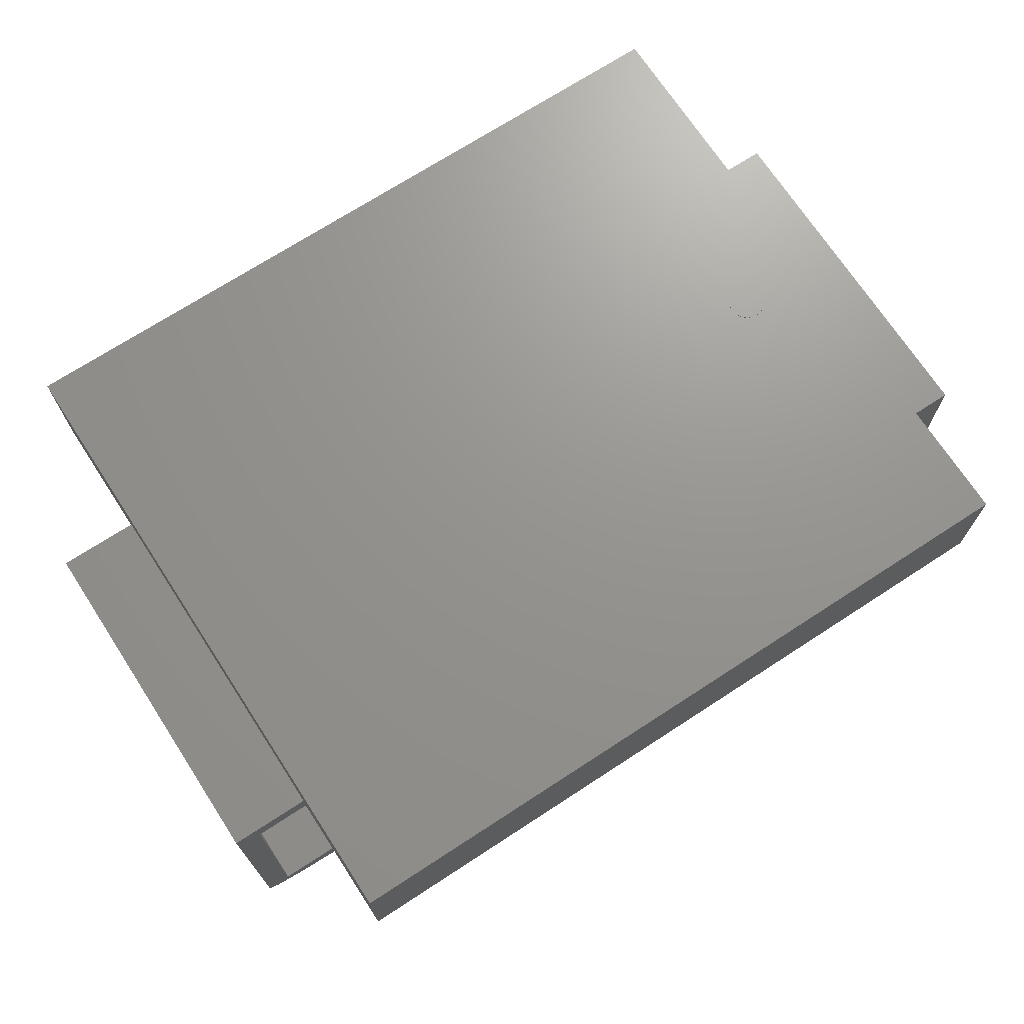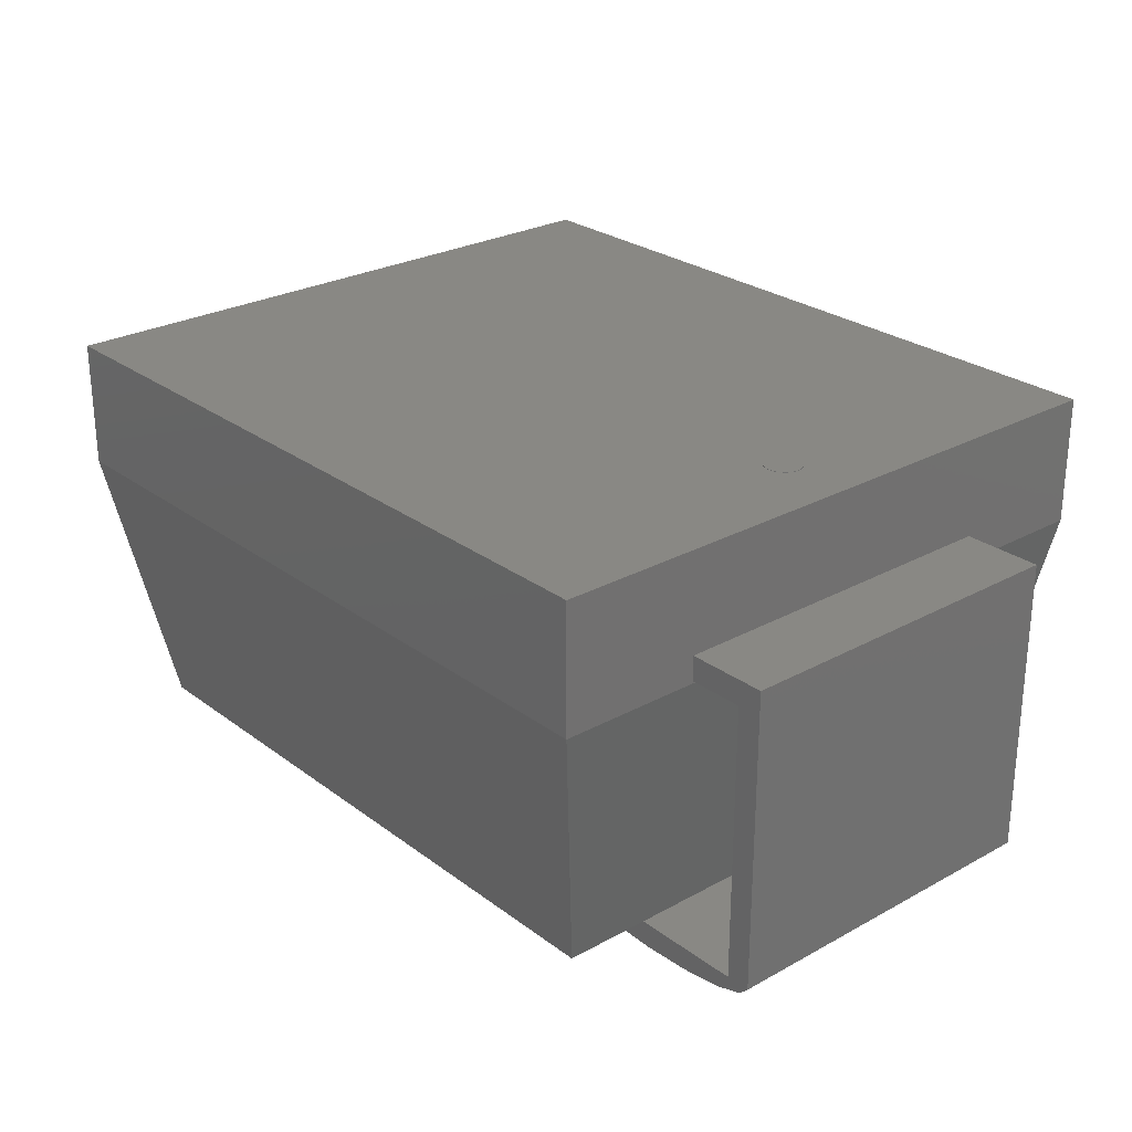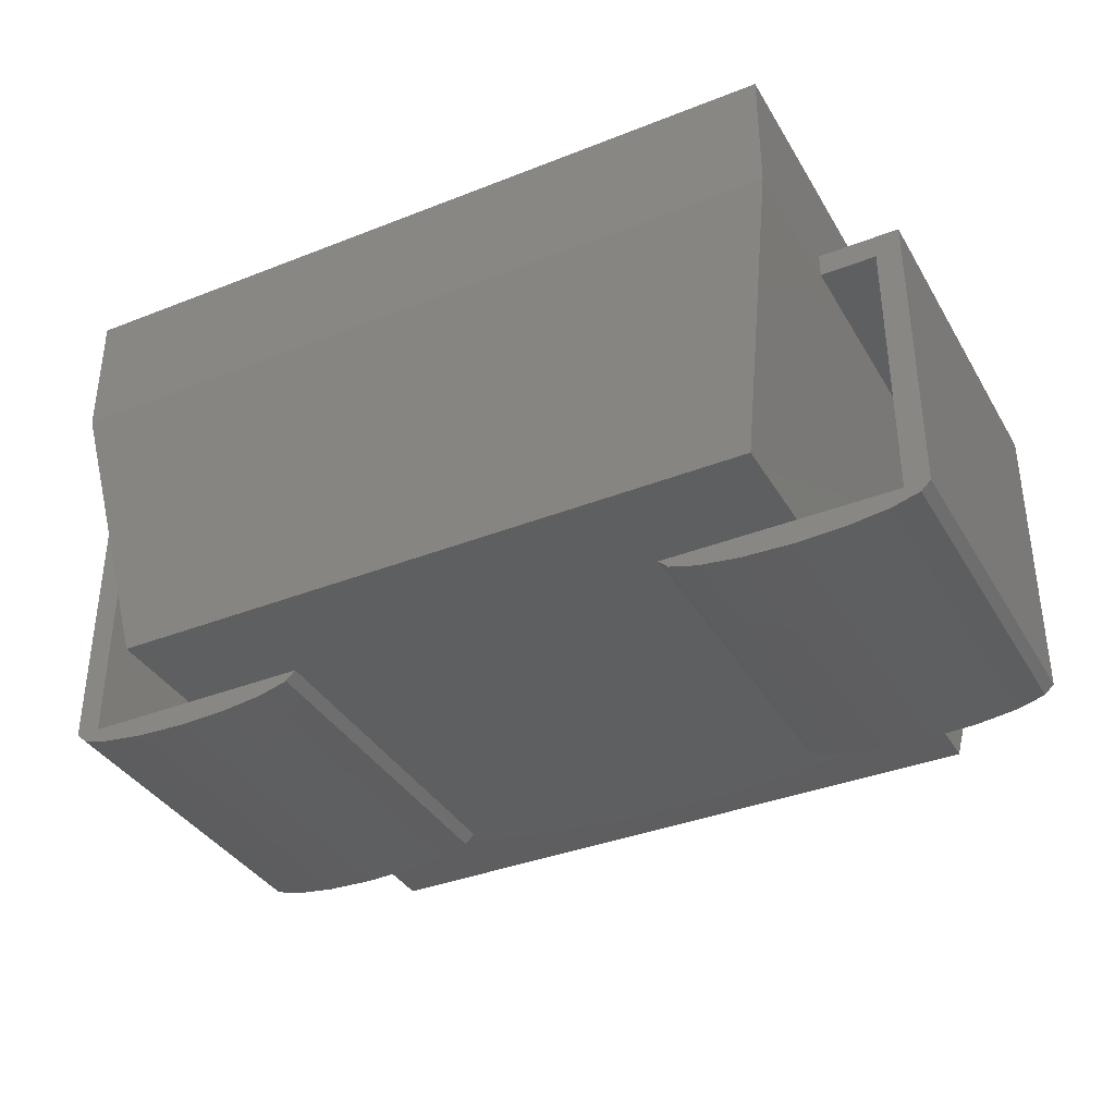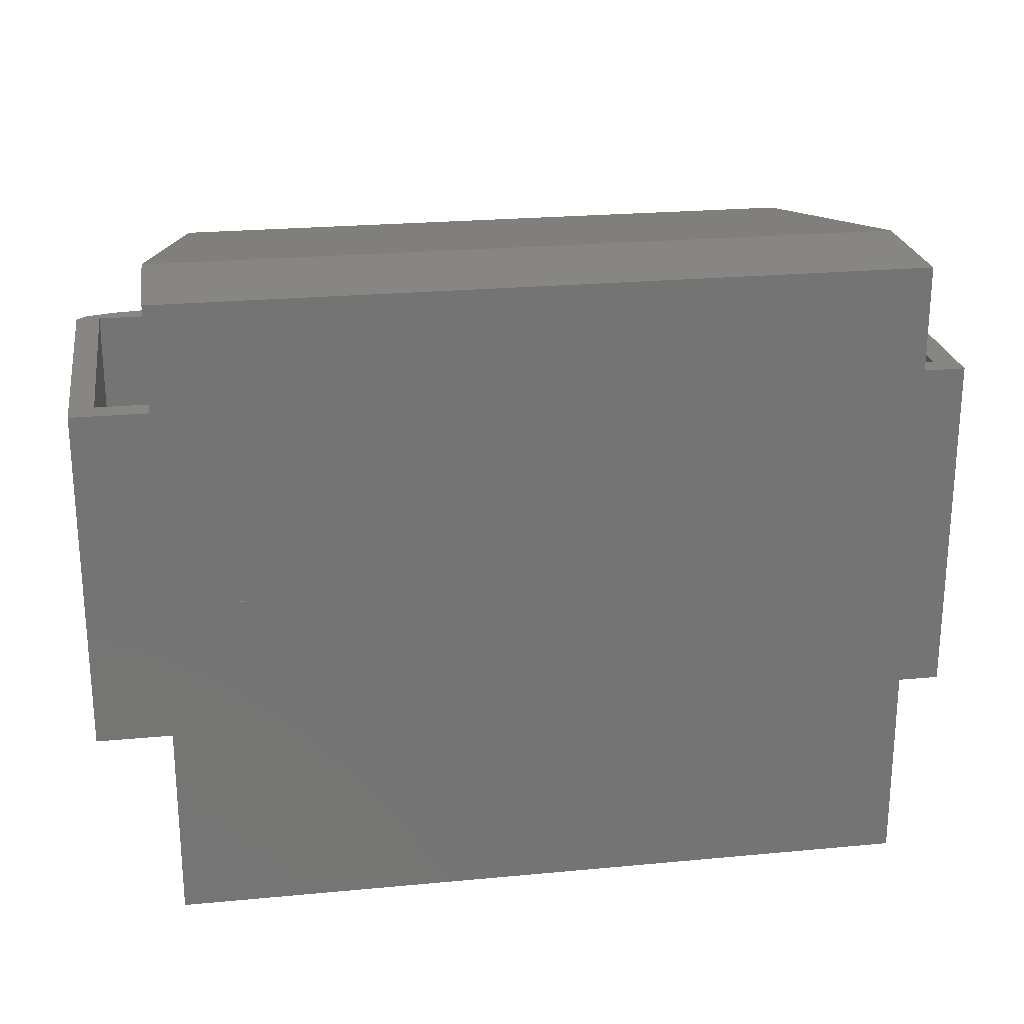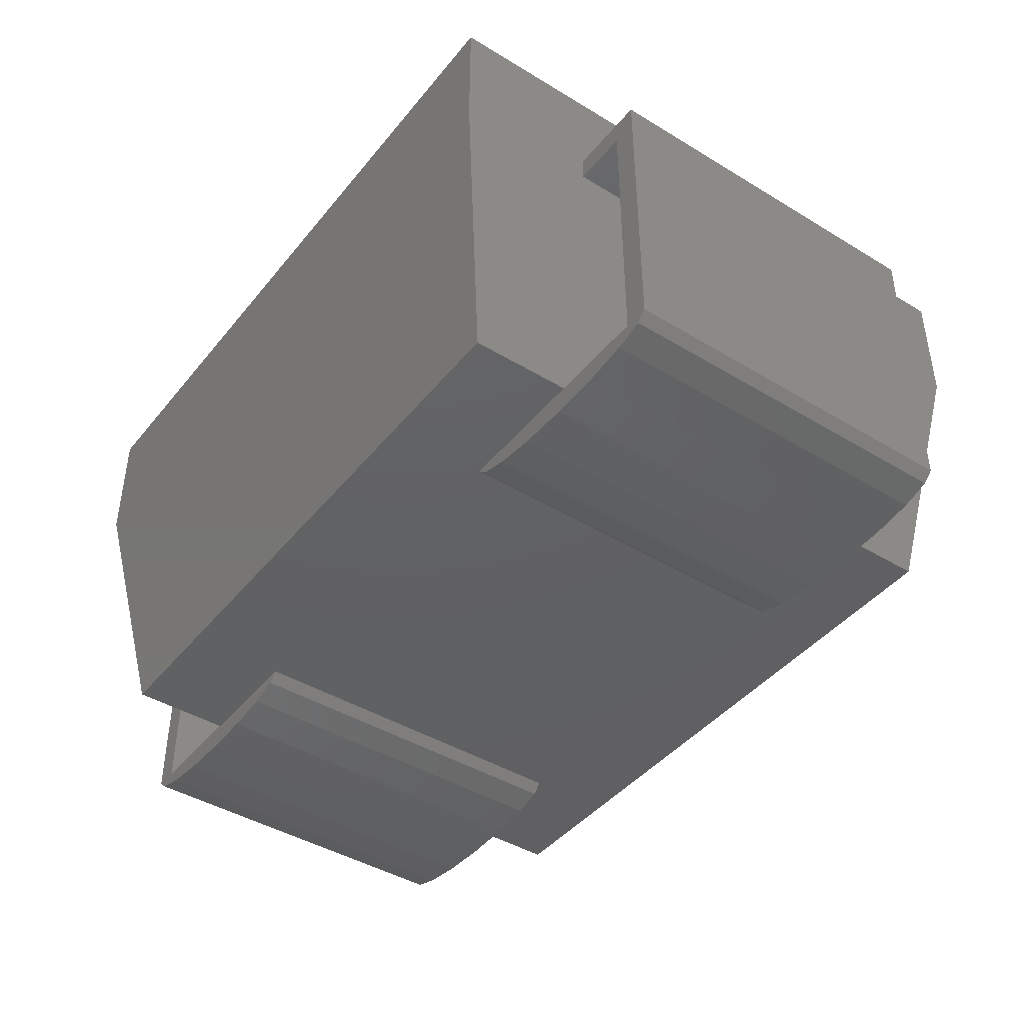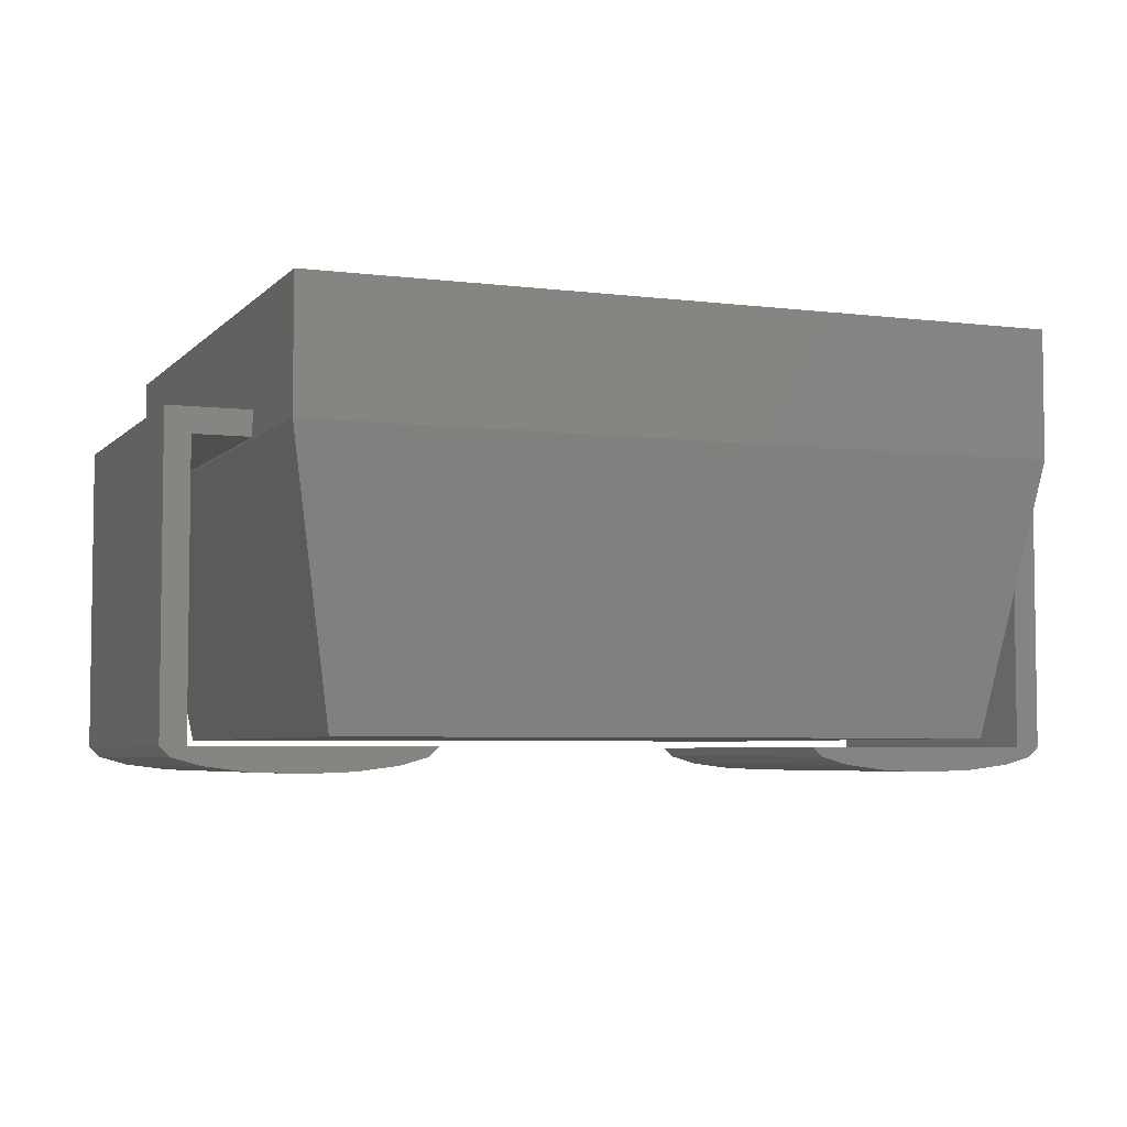
<metadata>
{"format":"stl","ext":"stl","renderer":"f3d","projection":"perspective","resolution":1024,"background":"white","views":[{"elev":70.9,"azim":146.9,"up":"+Z"},{"elev":26.4,"azim":-130.8,"up":"+Z"},{"elev":-36.8,"azim":-152.9,"up":"+Z"},{"elev":23.6,"azim":-9.0,"up":"+Y"},{"elev":-43.0,"azim":-125.8,"up":"+Z"},{"elev":-4.9,"azim":158.4,"up":"+Z"}]}
</metadata>
<code>
# stl→obj: 174 verts, 324 faces
v -72.4 0 104
v -67.96 0.8828 104
v -67.88 0 104
v -68.22 1.732 104
v -68.64 2.514 104
v -69.2 3.2 104
v -69.89 3.762 104
v -70.67 4.181 104
v -71.52 4.438 104
v -72.4 4.525 104
v -73.28 4.438 104
v -74.13 4.181 104
v -74.91 3.762 104
v -75.6 3.2 104
v -76.16 2.514 104
v -76.58 1.732 104
v -76.84 0.8828 104
v -76.92 0 104
v -76.84 -0.8828 104
v -76.58 -1.732 104
v -76.16 -2.514 104
v -75.6 -3.2 104
v -74.91 -3.762 104
v -74.13 -4.181 104
v -73.28 -4.438 104
v -72.4 -4.525 104
v -71.52 -4.438 104
v -70.67 -4.181 104
v -69.89 -3.762 104
v -69.2 -3.2 104
v -68.64 -2.514 104
v -68.22 -1.732 104
v -67.96 -0.8828 104
v -72.4 0 104.1
v -67.88 0 104.1
v -67.96 0.8828 104.1
v -68.22 1.732 104.1
v -68.64 2.514 104.1
v -69.2 3.2 104.1
v -69.89 3.762 104.1
v -70.67 4.181 104.1
v -71.52 4.438 104.1
v -72.4 4.525 104.1
v -73.28 4.438 104.1
v -74.13 4.181 104.1
v -74.91 3.762 104.1
v -75.6 3.2 104.1
v -76.16 2.514 104.1
v -76.58 1.732 104.1
v -76.84 0.8828 104.1
v -76.92 0 104.1
v -76.84 -0.8828 104.1
v -76.58 -1.732 104.1
v -76.16 -2.514 104.1
v -75.6 -3.2 104.1
v -74.91 -3.762 104.1
v -74.13 -4.181 104.1
v -73.28 -4.438 104.1
v -72.4 -4.525 104.1
v -71.52 -4.438 104.1
v -70.67 -4.181 104.1
v -69.89 -3.762 104.1
v -69.2 -3.2 104.1
v -68.64 -2.514 104.1
v -68.22 -1.732 104.1
v -67.96 -0.8828 104.1
v 90.5 78 104
v -90.5 -78 104
v 90.5 -78 104
v -90.5 78 104
v -79.01 -66.51 8
v 79.01 66.51 8
v 79.01 -66.51 8
v -79.01 66.51 8
v 90.5 -78 80.17
v 90.5 78 80.17
v -90.5 -78 80.17
v -90.5 78 80.17
v 90.5 -78 72.97
v 90.5 78 72.97
v -90.5 -78 72.97
v -90.5 78 72.97
v -90.5 43.5 79.57
v -90.5 -43.5 79.57
v -90.5 43.5 73.57
v -90.5 -43.5 73.57
v -104 43.5 73.57
v -104 43.5 79.57
v -104 43.5 6
v -110 43.5 79.57
v -110 43.5 6
v -104 -43.5 73.57
v -104 -43.5 79.57
v -110 -43.5 79.57
v -104 -43.5 6
v -110 -43.5 6
v -107.6 43.5 3.704
v -102.1 43.5 6
v -100.8 43.5 1.757
v -96.53 43.5 6
v -90.55 43.5 0.4567
v -88.26 43.5 6
v -78.5 43.5 0
v -78.5 43.5 6
v -66.45 43.5 0.4567
v -68.74 43.5 6
v -56.23 43.5 1.757
v -60.47 43.5 6
v -49.4 43.5 3.704
v -54.94 43.5 6
v -47 43.5 6
v -53 43.5 6
v -107.6 -43.5 3.704
v -100.8 -43.5 1.757
v -102.1 -43.5 6
v -90.55 -43.5 0.4567
v -96.53 -43.5 6
v -78.5 -43.5 0
v -88.26 -43.5 6
v -66.45 -43.5 0.4567
v -78.5 -43.5 6
v -56.23 -43.5 1.757
v -68.74 -43.5 6
v -49.4 -43.5 3.704
v -60.47 -43.5 6
v -47 -43.5 6
v -54.94 -43.5 6
v -53 -43.5 6
v 90.5 -43.5 79.57
v 90.5 43.5 79.57
v 90.5 -43.5 73.57
v 90.5 43.5 73.57
v 104 -43.5 73.57
v 104 -43.5 79.57
v 104 -43.5 6
v 110 -43.5 79.57
v 110 -43.5 6
v 104 43.5 73.57
v 104 43.5 79.57
v 110 43.5 79.57
v 104 43.5 6
v 110 43.5 6
v 107.6 -43.5 3.704
v 102.1 -43.5 6
v 100.8 -43.5 1.757
v 96.53 -43.5 6
v 90.55 -43.5 0.4567
v 88.26 -43.5 6
v 78.5 -43.5 0
v 78.5 -43.5 6
v 66.45 -43.5 0.4567
v 68.74 -43.5 6
v 56.23 -43.5 1.757
v 60.47 -43.5 6
v 49.4 -43.5 3.704
v 54.94 -43.5 6
v 47 -43.5 6
v 53 -43.5 6
v 107.6 43.5 3.704
v 100.8 43.5 1.757
v 102.1 43.5 6
v 90.55 43.5 0.4567
v 96.53 43.5 6
v 78.5 43.5 0
v 88.26 43.5 6
v 66.45 43.5 0.4567
v 78.5 43.5 6
v 56.23 43.5 1.757
v 68.74 43.5 6
v 49.4 43.5 3.704
v 60.47 43.5 6
v 47 43.5 6
v 54.94 43.5 6
v 53 43.5 6
f 1 2 3
f 1 4 2
f 1 5 4
f 1 6 5
f 1 7 6
f 1 8 7
f 1 9 8
f 1 10 9
f 1 11 10
f 1 12 11
f 1 13 12
f 1 14 13
f 1 15 14
f 1 16 15
f 1 17 16
f 1 18 17
f 1 19 18
f 1 20 19
f 1 21 20
f 1 22 21
f 1 23 22
f 1 24 23
f 1 25 24
f 1 26 25
f 1 27 26
f 1 28 27
f 1 29 28
f 1 30 29
f 1 31 30
f 1 32 31
f 1 33 32
f 1 3 33
f 34 35 36
f 34 36 37
f 34 37 38
f 34 38 39
f 34 39 40
f 34 40 41
f 34 41 42
f 34 42 43
f 34 43 44
f 34 44 45
f 34 45 46
f 34 46 47
f 34 47 48
f 34 48 49
f 34 49 50
f 34 50 51
f 34 51 52
f 34 52 53
f 34 53 54
f 34 54 55
f 34 55 56
f 34 56 57
f 34 57 58
f 34 58 59
f 34 59 60
f 34 60 61
f 34 61 62
f 34 62 63
f 34 63 64
f 34 64 65
f 34 65 66
f 34 66 35
f 3 36 35
f 2 37 36
f 4 38 37
f 5 39 38
f 6 40 39
f 7 41 40
f 8 42 41
f 9 43 42
f 10 44 43
f 11 45 44
f 12 46 45
f 13 47 46
f 14 48 47
f 15 49 48
f 16 50 49
f 17 51 50
f 18 52 51
f 19 53 52
f 20 54 53
f 21 55 54
f 22 56 55
f 23 57 56
f 24 58 57
f 25 59 58
f 26 60 59
f 27 61 60
f 28 62 61
f 29 63 62
f 30 64 63
f 31 65 64
f 32 66 65
f 33 35 66
f 2 36 3
f 4 37 2
f 5 38 4
f 6 39 5
f 7 40 6
f 8 41 7
f 9 42 8
f 10 43 9
f 11 44 10
f 12 45 11
f 13 46 12
f 14 47 13
f 15 48 14
f 16 49 15
f 17 50 16
f 18 51 17
f 19 52 18
f 20 53 19
f 21 54 20
f 22 55 21
f 23 56 22
f 24 57 23
f 25 58 24
f 26 59 25
f 27 60 26
f 28 61 27
f 29 62 28
f 30 63 29
f 31 64 30
f 32 65 31
f 33 66 32
f 3 35 33
f 67 68 69
f 67 70 68
f 71 72 73
f 72 71 74
f 67 75 76
f 69 77 75
f 68 78 77
f 70 76 78
f 76 79 80
f 75 81 79
f 77 82 81
f 78 80 82
f 80 73 72
f 79 71 73
f 81 74 71
f 82 72 74
f 67 69 75
f 69 68 77
f 68 70 78
f 70 67 76
f 76 75 79
f 75 77 81
f 77 78 82
f 78 76 80
f 80 79 73
f 79 81 71
f 81 82 74
f 82 80 72
f 83 84 85
f 86 85 84
f 85 87 83
f 88 83 87
f 88 89 90
f 91 90 89
f 86 84 92
f 93 92 84
f 93 94 95
f 96 95 94
f 91 89 97
f 97 98 99
f 99 100 101
f 101 102 103
f 103 104 105
f 105 106 107
f 107 108 109
f 109 110 111
f 98 97 89
f 100 99 98
f 102 101 100
f 104 103 102
f 106 105 104
f 108 107 106
f 110 109 108
f 112 111 110
f 96 113 95
f 113 114 115
f 114 116 117
f 116 118 119
f 118 120 121
f 120 122 123
f 122 124 125
f 124 126 127
f 115 95 113
f 117 115 114
f 119 117 116
f 121 119 118
f 123 121 120
f 125 123 122
f 127 125 124
f 128 127 126
f 91 96 90
f 97 113 91
f 99 114 97
f 101 116 99
f 103 118 101
f 105 120 103
f 107 122 105
f 109 124 107
f 111 126 109
f 94 90 96
f 96 91 113
f 113 97 114
f 114 99 116
f 116 101 118
f 118 103 120
f 120 105 122
f 122 107 124
f 124 109 126
f 89 95 98
f 98 115 100
f 100 117 102
f 102 119 104
f 104 121 106
f 106 123 108
f 108 125 110
f 110 127 112
f 115 98 95
f 117 100 115
f 119 102 117
f 121 104 119
f 123 106 121
f 125 108 123
f 127 110 125
f 128 112 127
f 83 90 84
f 94 84 90
f 85 86 87
f 92 87 86
f 87 92 89
f 95 89 92
f 111 112 126
f 128 126 112
f 129 130 131
f 132 131 130
f 131 133 129
f 134 129 133
f 134 135 136
f 137 136 135
f 132 130 138
f 139 138 130
f 139 140 141
f 142 141 140
f 137 135 143
f 143 144 145
f 145 146 147
f 147 148 149
f 149 150 151
f 151 152 153
f 153 154 155
f 155 156 157
f 144 143 135
f 146 145 144
f 148 147 146
f 150 149 148
f 152 151 150
f 154 153 152
f 156 155 154
f 158 157 156
f 142 159 141
f 159 160 161
f 160 162 163
f 162 164 165
f 164 166 167
f 166 168 169
f 168 170 171
f 170 172 173
f 161 141 159
f 163 161 160
f 165 163 162
f 167 165 164
f 169 167 166
f 171 169 168
f 173 171 170
f 174 173 172
f 137 142 136
f 143 159 137
f 145 160 143
f 147 162 145
f 149 164 147
f 151 166 149
f 153 168 151
f 155 170 153
f 157 172 155
f 140 136 142
f 142 137 159
f 159 143 160
f 160 145 162
f 162 147 164
f 164 149 166
f 166 151 168
f 168 153 170
f 170 155 172
f 135 141 144
f 144 161 146
f 146 163 148
f 148 165 150
f 150 167 152
f 152 169 154
f 154 171 156
f 156 173 158
f 161 144 141
f 163 146 161
f 165 148 163
f 167 150 165
f 169 152 167
f 171 154 169
f 173 156 171
f 174 158 173
f 129 136 130
f 140 130 136
f 131 132 133
f 138 133 132
f 133 138 135
f 141 135 138
f 157 158 172
f 174 172 158

</code>
